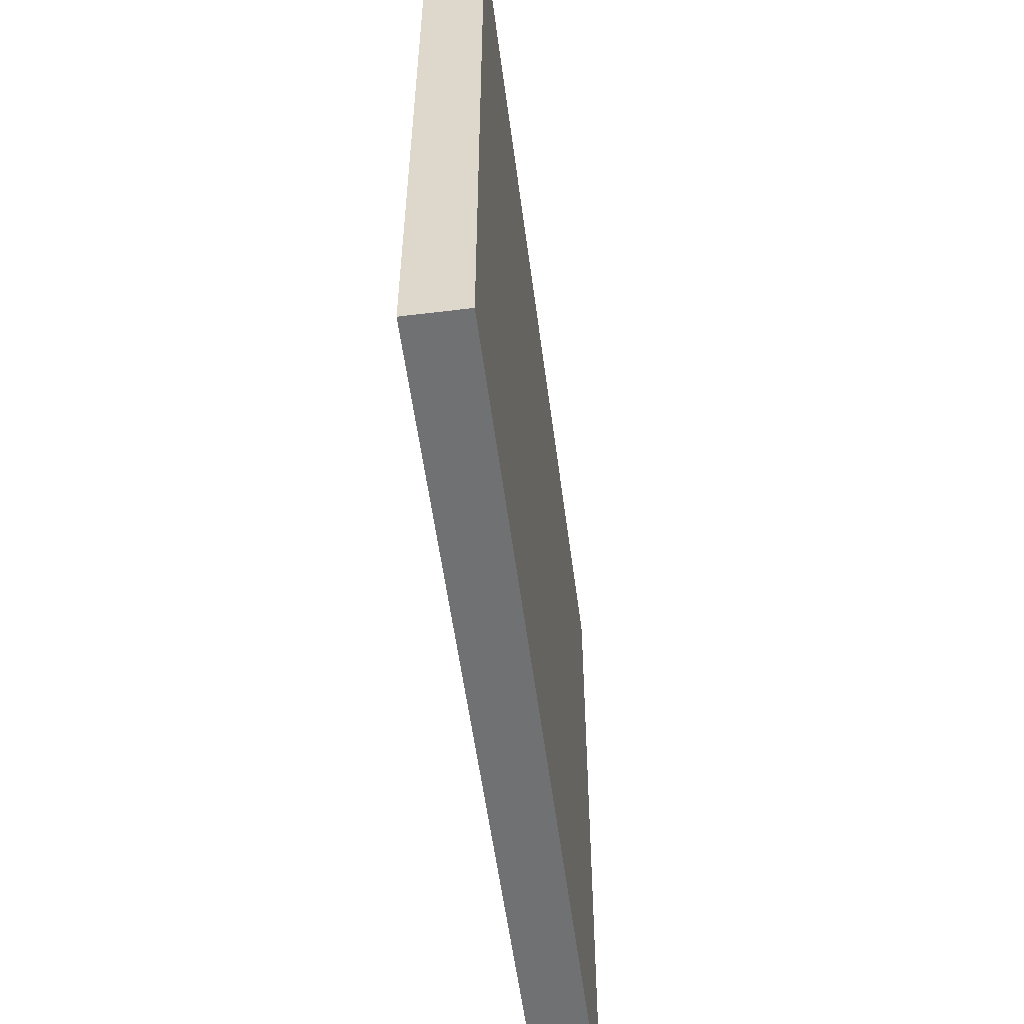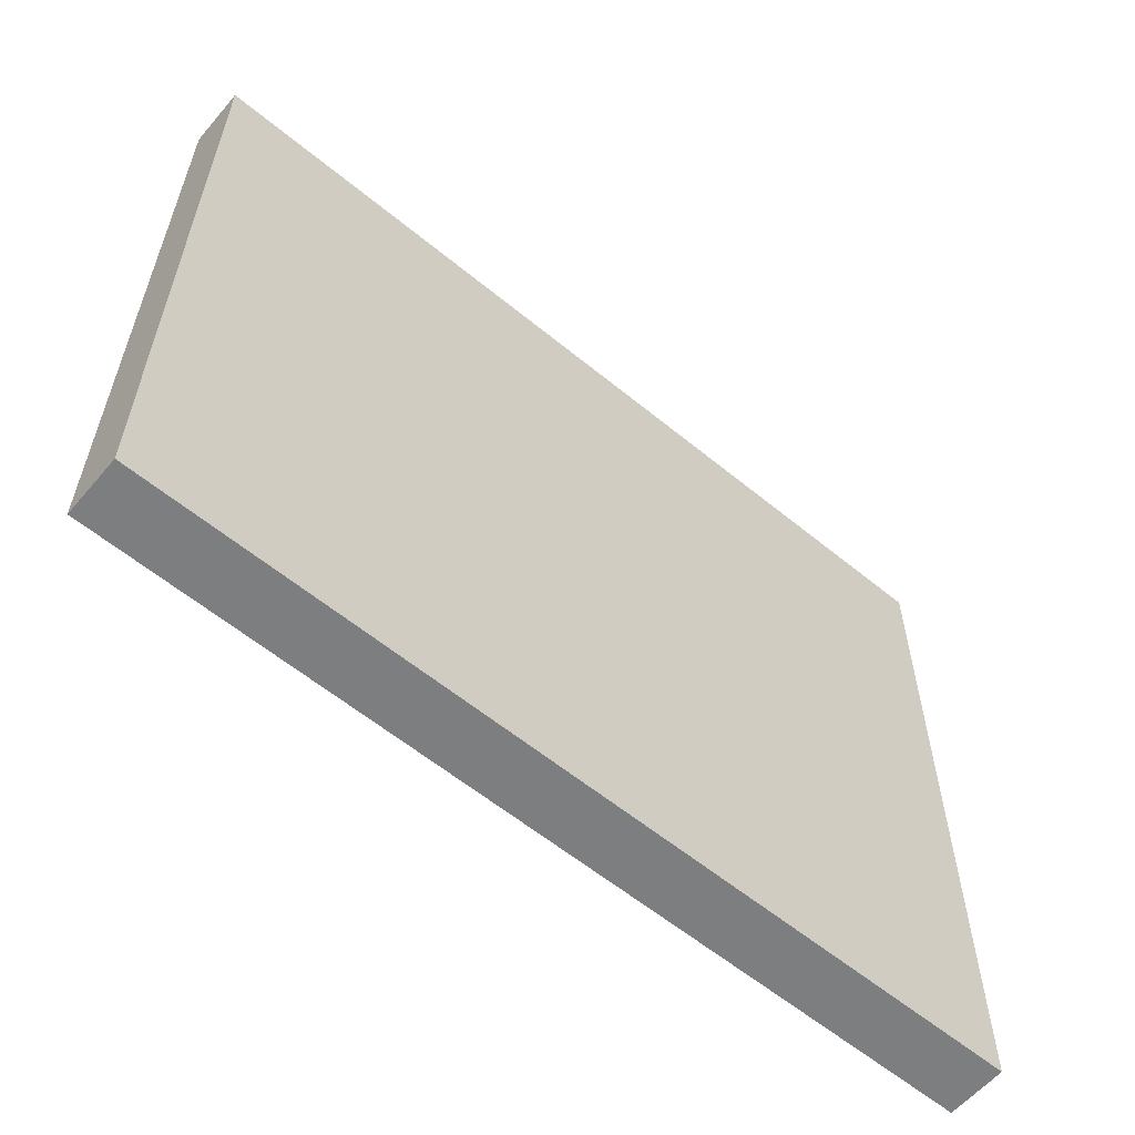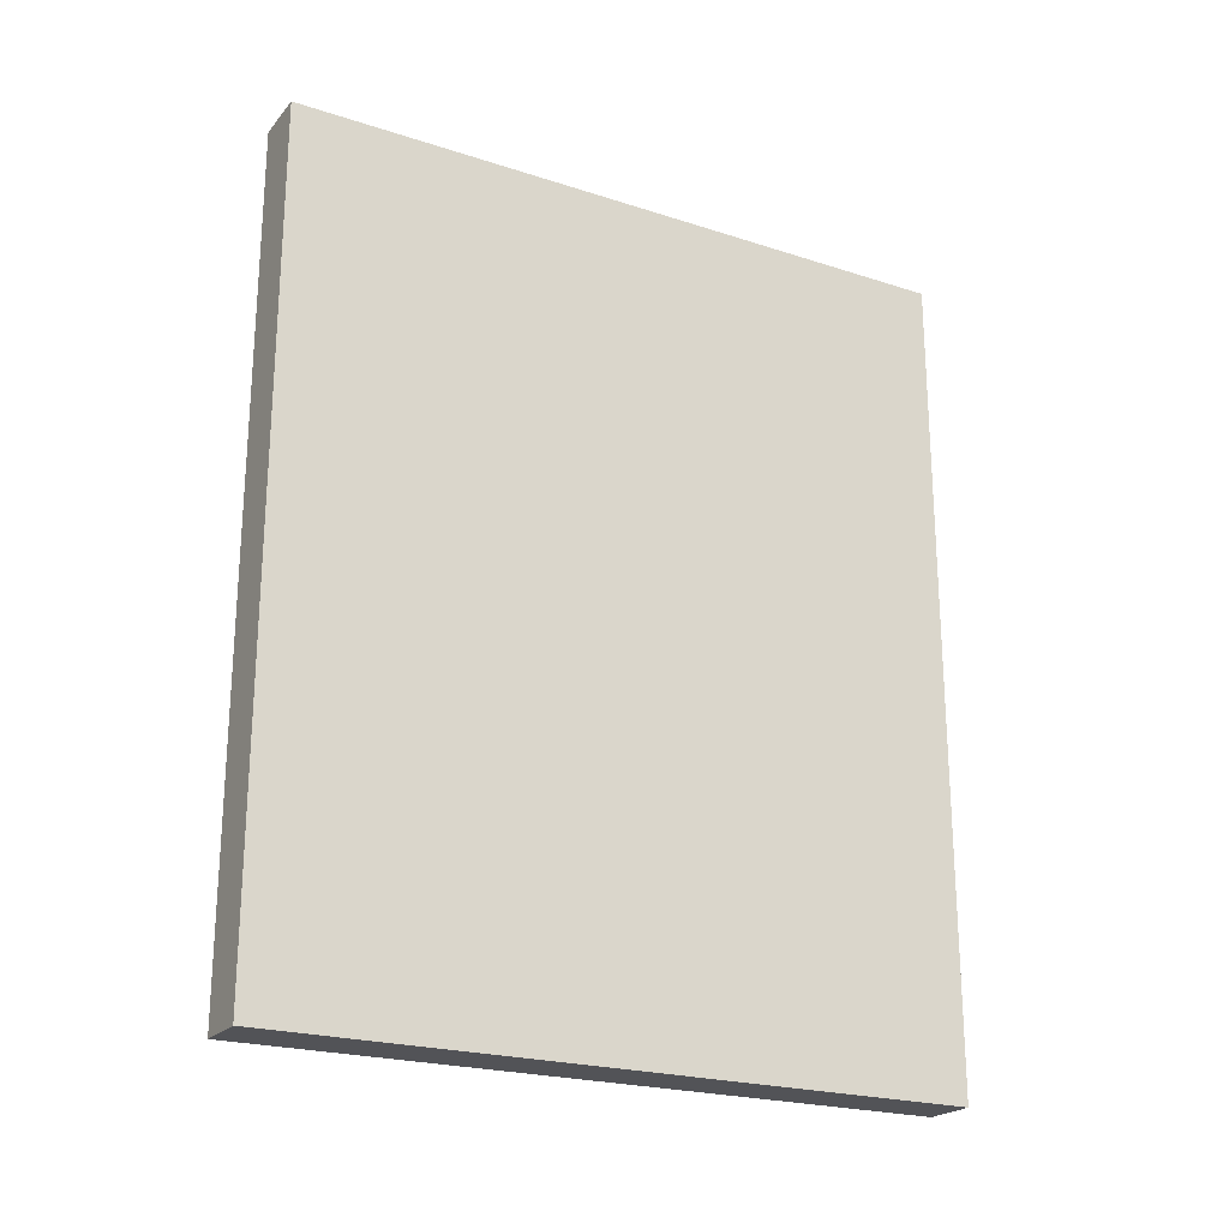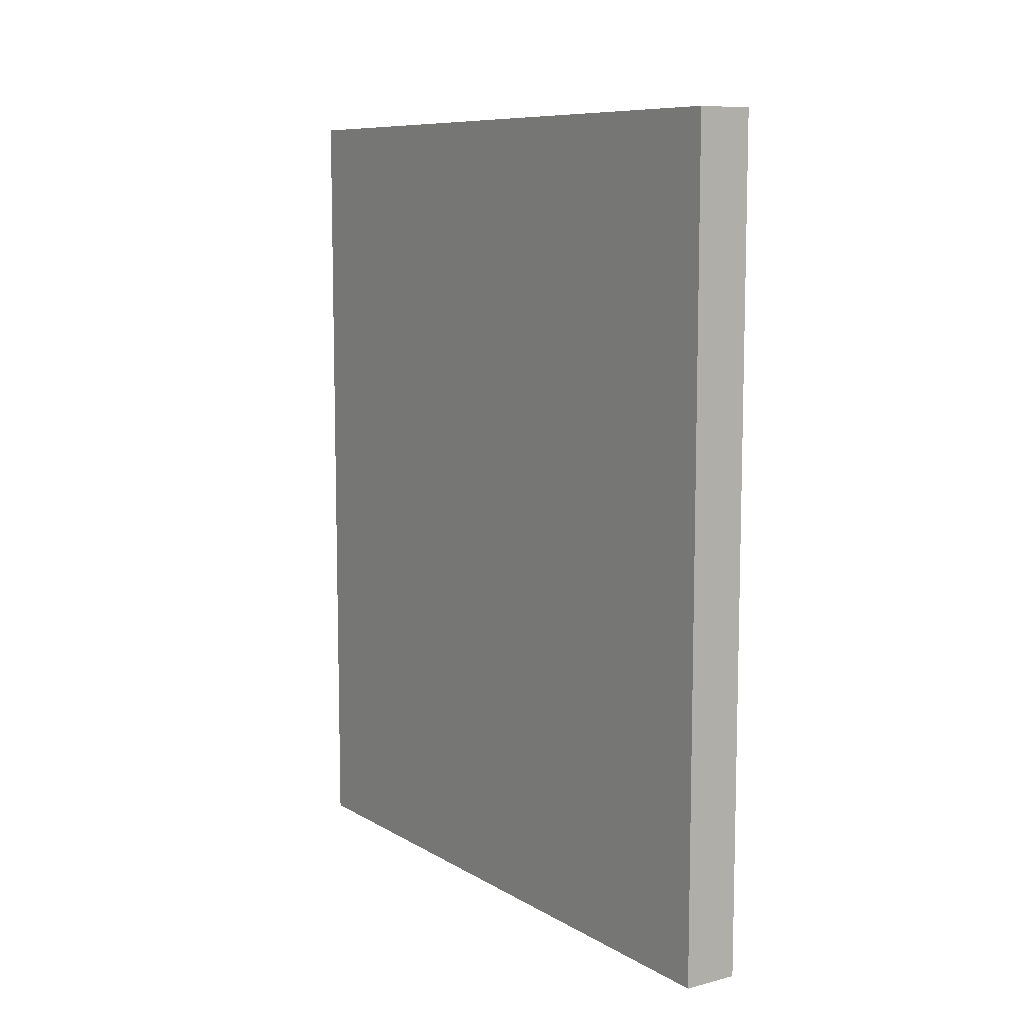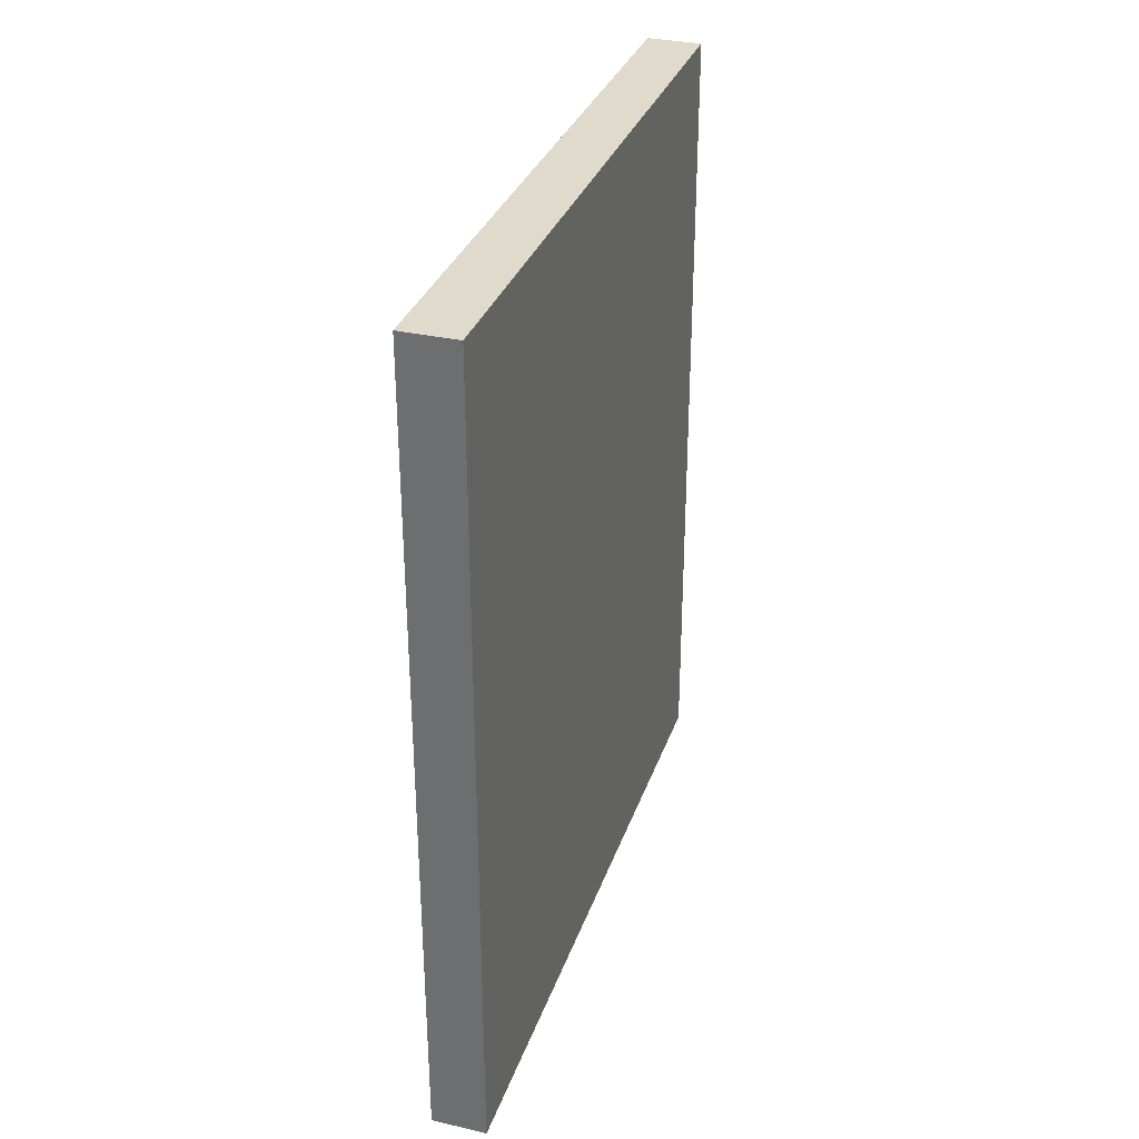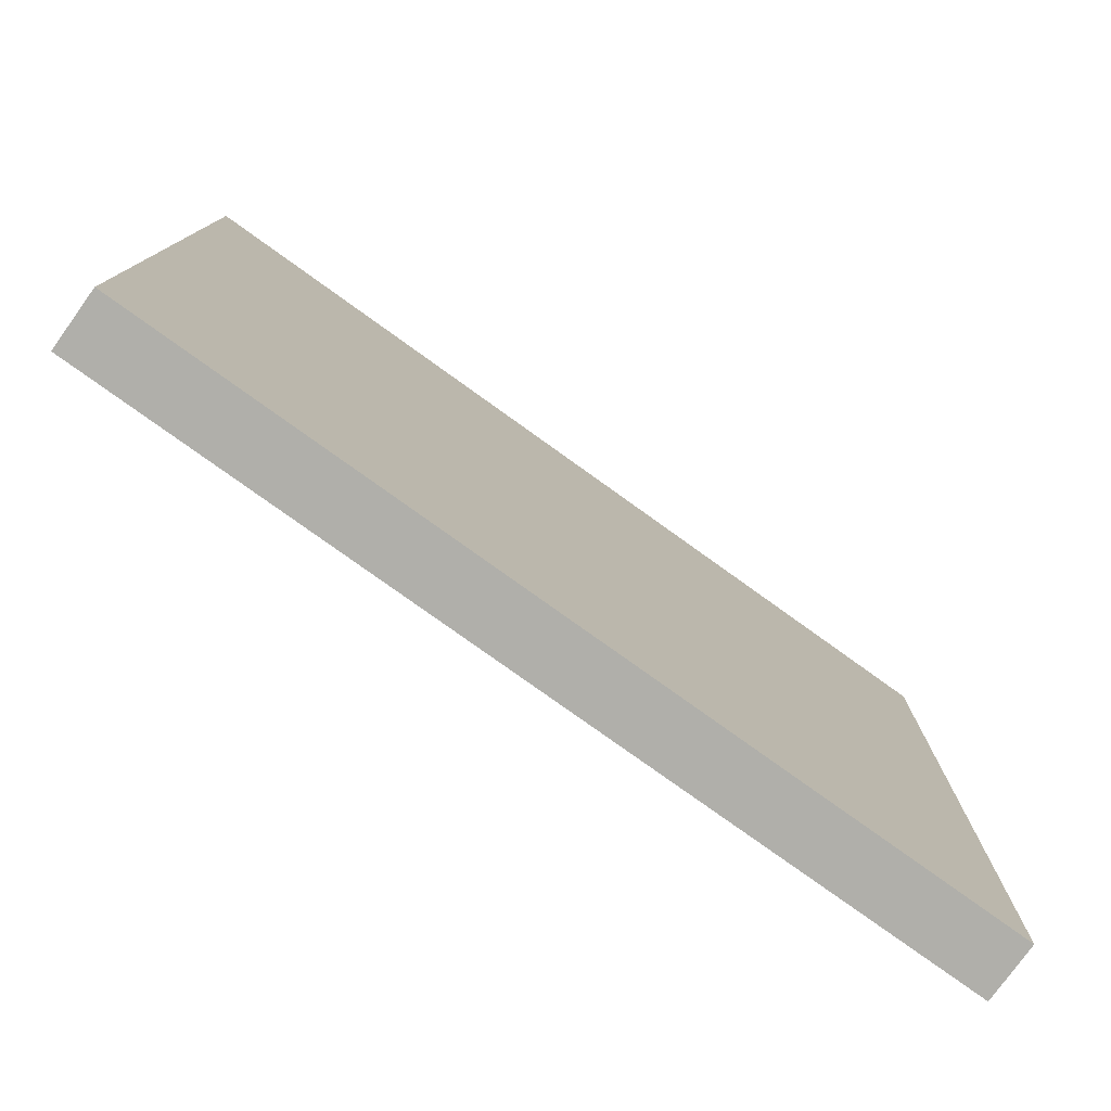
<metadata>
{"format":"obj","ext":"obj","renderer":"f3d","projection":"perspective","resolution":1024,"background":"white","views":[{"elev":-55.1,"azim":-172.6,"up":"+Y"},{"elev":-59.3,"azim":-130.2,"up":"+Y"},{"elev":-22.3,"azim":60.7,"up":"+Z"},{"elev":9.0,"azim":-33.7,"up":"+Z"},{"elev":32.5,"azim":17.6,"up":"+Z"},{"elev":-78.0,"azim":54.3,"up":"+Y"}]}
</metadata>
<code>
o vhod-1
v -6.5 6.5 0.5
v -6.5 6.5 -2.5
v -6.5 6.6 0.4
v -6.5 6.6 -2.4
v -6.5 6.7 0.4
v -6.5 6.7 -2.4
v -6.5 6.8 0.4
v -6.5 6.8 -2.4
v -6.5 6.9 0.4
v -6.5 6.9 -2.4
v -6.5 7 0.4
v -6.5 7 -2.4
v -6.5 7.1 0.4
v -6.5 7.1 -2.4
v -6.5 7.2 0.4
v -6.5 7.2 -2.4
v -6.5 7.3 0.4
v -6.5 7.3 -2.4
v -6.5 7.4 0.4
v -6.5 7.4 -2.4
v -6.5 7.5 0.4
v -6.5 7.5 -2.4
v -6.5 7.6 0.4
v -6.5 7.6 -2.4
v -6.5 7.7 0.4
v -6.5 7.7 -2.4
v -6.5 7.8 0.4
v -6.5 7.8 -2.4
v -6.5 7.9 0.4
v -6.5 7.9 -2.4
v -6.5 8 0.4
v -6.5 8 -2.4
v -6.5 8.1 0.4
v -6.5 8.1 -2.4
v -6.5 8.2 0.4
v -6.5 8.2 -2.4
v -6.5 8.3 0.4
v -6.5 8.3 -2.4
v -6.5 8.4 0.4
v -6.5 8.4 -2.4
v -6.5 8.5 0.4
v -6.5 8.5 -2.4
v -6.5 8.6 0.4
v -6.5 8.6 -2.4
v -6.5 8.7 0.4
v -6.5 8.7 -2.4
v -6.5 8.8 0.4
v -6.5 8.8 -2.4
v -6.5 8.9 0.4
v -6.5 8.9 -2.4
v -6.5 9 0.5
v -6.5 9 -2.5
v -6.3 6.5 0.5
v -6.3 6.5 -2.5
v -6.3 6.6 0.4
v -6.3 6.6 -2.4
v -6.3 6.7 0.4
v -6.3 6.7 -2.4
v -6.3 6.8 0.4
v -6.3 6.8 -2.4
v -6.3 6.9 0.4
v -6.3 6.9 -2.4
v -6.3 7 0.4
v -6.3 7 -2.4
v -6.3 7.1 0.4
v -6.3 7.1 -2.4
v -6.3 7.2 0.4
v -6.3 7.2 -2.4
v -6.3 7.3 0.4
v -6.3 7.3 -2.4
v -6.3 7.4 0.4
v -6.3 7.4 -2.4
v -6.3 7.5 0.4
v -6.3 7.5 -2.4
v -6.3 7.6 0.4
v -6.3 7.6 -2.4
v -6.3 7.7 0.4
v -6.3 7.7 -2.4
v -6.3 7.8 0.4
v -6.3 7.8 -2.4
v -6.3 7.9 0.4
v -6.3 7.9 -2.4
v -6.3 8 0.4
v -6.3 8 -2.4
v -6.3 8.1 0.4
v -6.3 8.1 -2.4
v -6.3 8.2 0.4
v -6.3 8.2 -2.4
v -6.3 8.3 0.4
v -6.3 8.3 -2.4
v -6.3 8.4 0.4
v -6.3 8.4 -2.4
v -6.3 8.5 0.4
v -6.3 8.5 -2.4
v -6.3 8.6 0.4
v -6.3 8.6 -2.4
v -6.3 8.7 0.4
v -6.3 8.7 -2.4
v -6.3 8.8 0.4
v -6.3 8.8 -2.4
v -6.3 8.9 0.4
v -6.3 8.9 -2.4
v -6.3 9 0.5
v -6.3 9 -2.5
v -6.5 6.5 0.5
v -6.5 9 0.5
v -6.3 6.5 0.5
v -6.3 9 0.5
v -6.5 6.5 -2.5
v -6.5 9 -2.5
v -6.3 6.5 -2.5
v -6.3 9 -2.5
v -6.5 6.5 0.5
v -6.3 6.5 0.5
v -6.5 6.5 -2.5
v -6.3 6.5 -2.5
v -6.5 9 0.5
v -6.3 9 0.5
v -6.5 9 -2.5
v -6.3 9 -2.5
f 3 2 1
f 4 2 3
f 5 3 1
f 5 4 3
f 6 2 4
f 6 4 5
f 7 5 1
f 7 6 5
f 8 2 6
f 8 6 7
f 9 7 1
f 9 8 7
f 10 2 8
f 10 8 9
f 11 9 1
f 11 10 9
f 12 2 10
f 12 10 11
f 13 11 1
f 13 12 11
f 14 2 12
f 14 12 13
f 15 13 1
f 15 14 13
f 16 2 14
f 16 14 15
f 17 15 1
f 17 16 15
f 18 2 16
f 18 16 17
f 19 17 1
f 19 18 17
f 20 2 18
f 20 18 19
f 21 19 1
f 21 20 19
f 22 2 20
f 22 20 21
f 23 21 1
f 23 22 21
f 24 2 22
f 24 22 23
f 25 23 1
f 25 24 23
f 26 2 24
f 26 24 25
f 27 25 1
f 27 26 25
f 28 2 26
f 28 26 27
f 29 27 1
f 29 28 27
f 30 2 28
f 30 28 29
f 31 29 1
f 31 30 29
f 32 2 30
f 32 30 31
f 33 31 1
f 33 32 31
f 34 2 32
f 34 32 33
f 35 33 1
f 35 34 33
f 36 2 34
f 36 34 35
f 37 35 1
f 37 36 35
f 38 2 36
f 38 36 37
f 39 37 1
f 39 38 37
f 40 2 38
f 40 38 39
f 41 39 1
f 41 40 39
f 42 2 40
f 42 40 41
f 43 41 1
f 43 42 41
f 44 2 42
f 44 42 43
f 45 43 1
f 45 44 43
f 46 2 44
f 46 44 45
f 47 45 1
f 47 46 45
f 48 2 46
f 48 46 47
f 49 47 1
f 49 48 47
f 50 2 48
f 50 48 49
f 51 49 1
f 51 50 49
f 52 2 50
f 52 50 51
f 53 54 55
f 55 54 56
f 53 55 57
f 55 56 57
f 56 54 58
f 57 56 58
f 53 57 59
f 57 58 59
f 58 54 60
f 59 58 60
f 53 59 61
f 59 60 61
f 60 54 62
f 61 60 62
f 53 61 63
f 61 62 63
f 62 54 64
f 63 62 64
f 53 63 65
f 63 64 65
f 64 54 66
f 65 64 66
f 53 65 67
f 65 66 67
f 66 54 68
f 67 66 68
f 53 67 69
f 67 68 69
f 68 54 70
f 69 68 70
f 53 69 71
f 69 70 71
f 70 54 72
f 71 70 72
f 53 71 73
f 71 72 73
f 72 54 74
f 73 72 74
f 53 73 75
f 73 74 75
f 74 54 76
f 75 74 76
f 53 75 77
f 75 76 77
f 76 54 78
f 77 76 78
f 53 77 79
f 77 78 79
f 78 54 80
f 79 78 80
f 53 79 81
f 79 80 81
f 80 54 82
f 81 80 82
f 53 81 83
f 81 82 83
f 82 54 84
f 83 82 84
f 53 83 85
f 83 84 85
f 84 54 86
f 85 84 86
f 53 85 87
f 85 86 87
f 86 54 88
f 87 86 88
f 53 87 89
f 87 88 89
f 88 54 90
f 89 88 90
f 53 89 91
f 89 90 91
f 90 54 92
f 91 90 92
f 53 91 93
f 91 92 93
f 92 54 94
f 93 92 94
f 53 93 95
f 93 94 95
f 94 54 96
f 95 94 96
f 53 95 97
f 95 96 97
f 96 54 98
f 97 96 98
f 53 97 99
f 97 98 99
f 98 54 100
f 99 98 100
f 53 99 101
f 99 100 101
f 100 54 102
f 101 100 102
f 53 101 103
f 101 102 103
f 102 54 104
f 103 102 104
f 107 106 105
f 108 106 107
f 109 110 111
f 111 110 112
f 115 114 113
f 116 114 115
f 117 118 119
f 119 118 120

</code>
